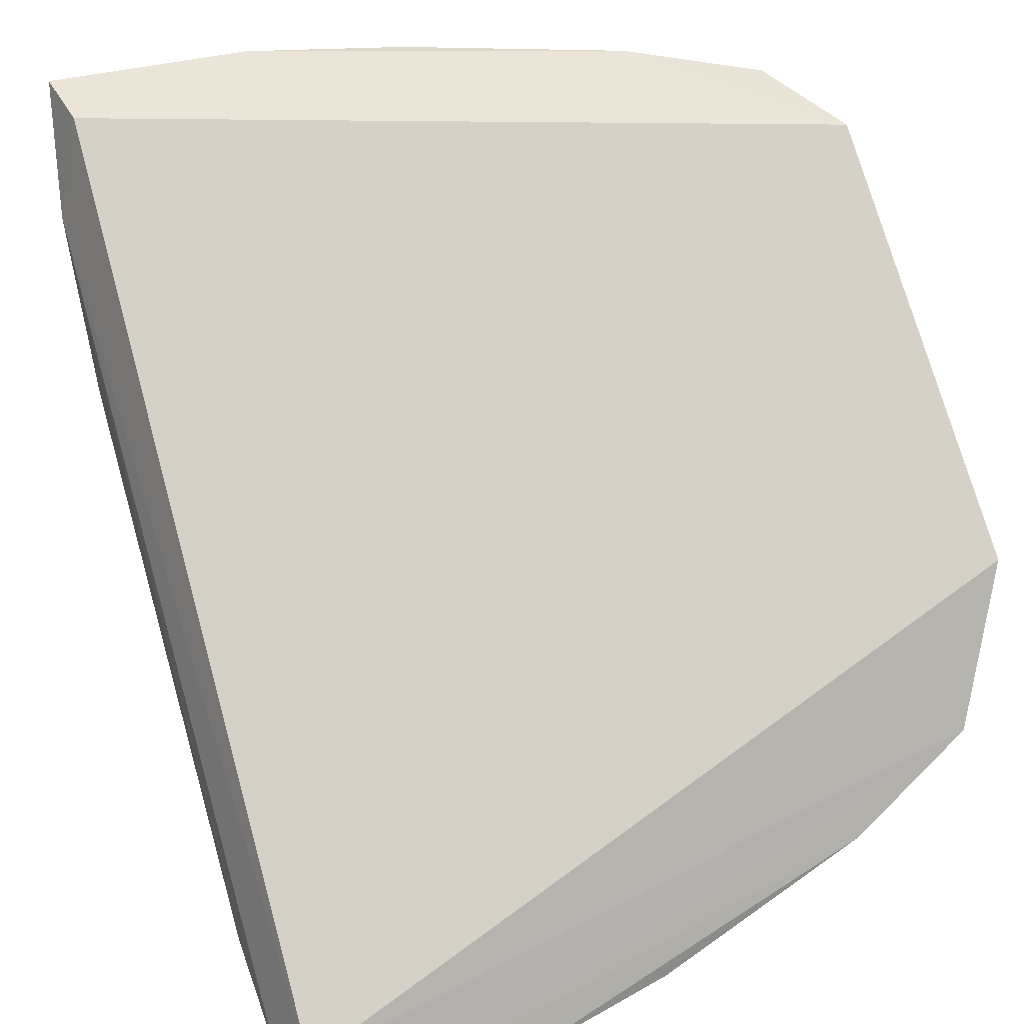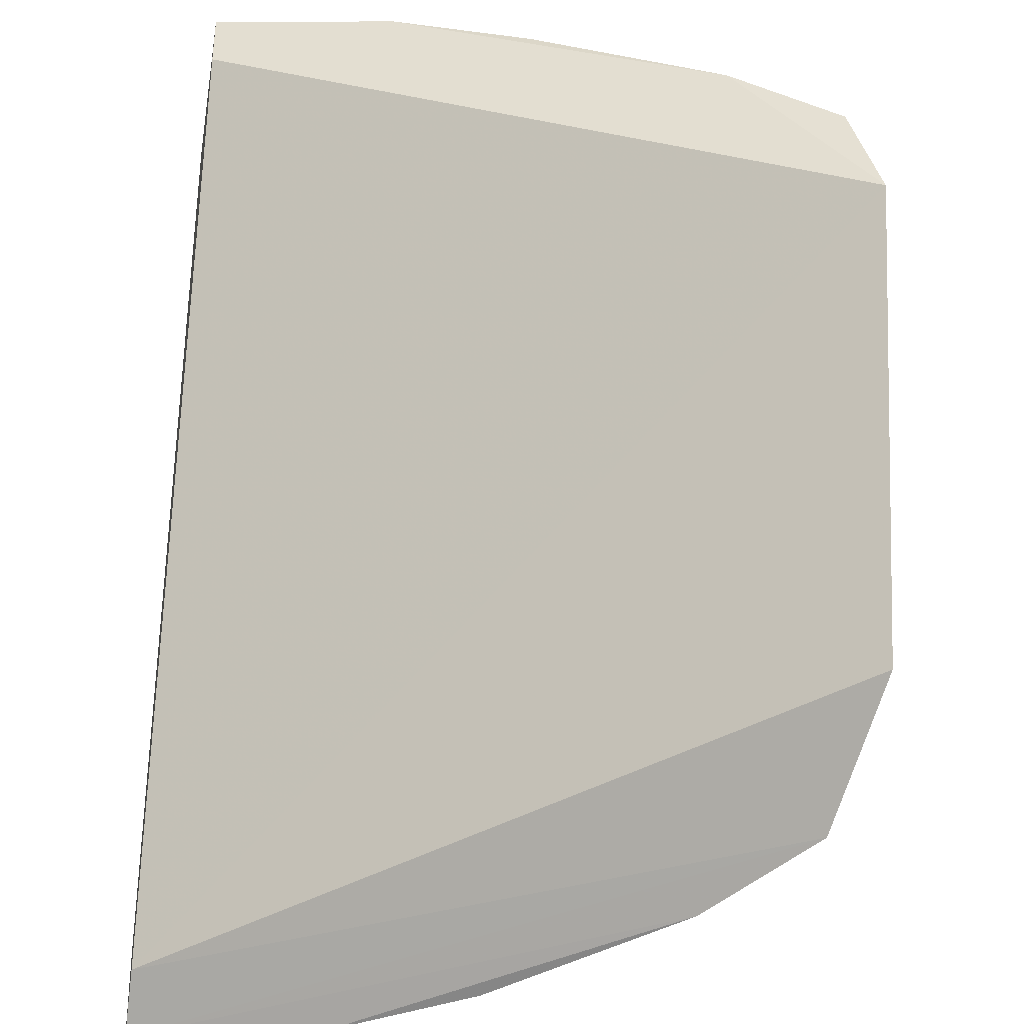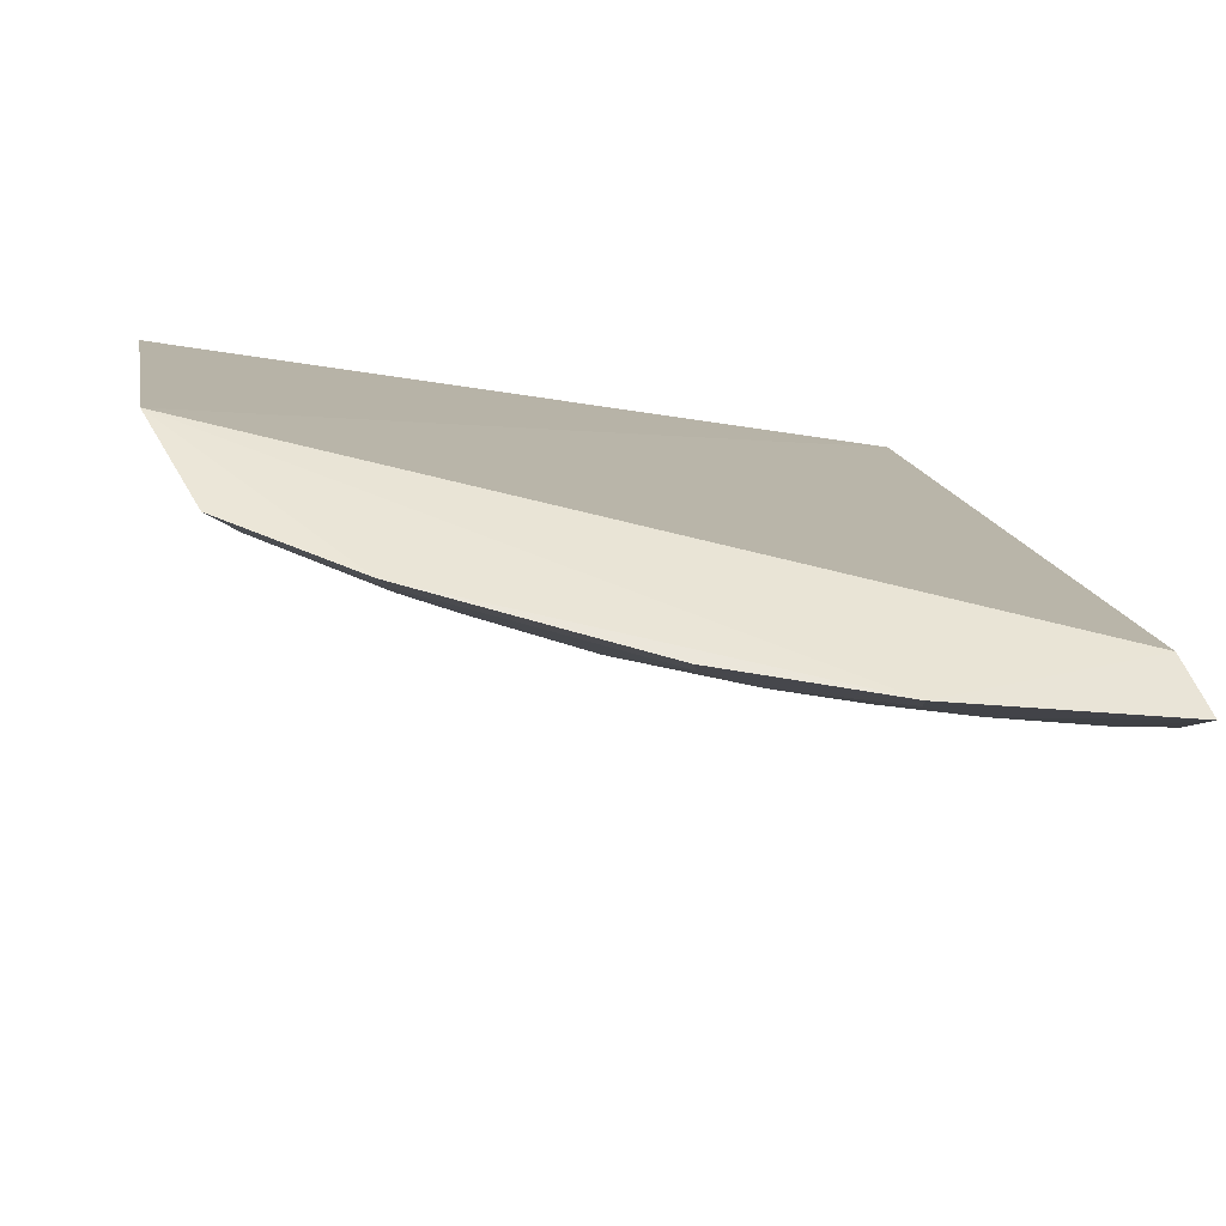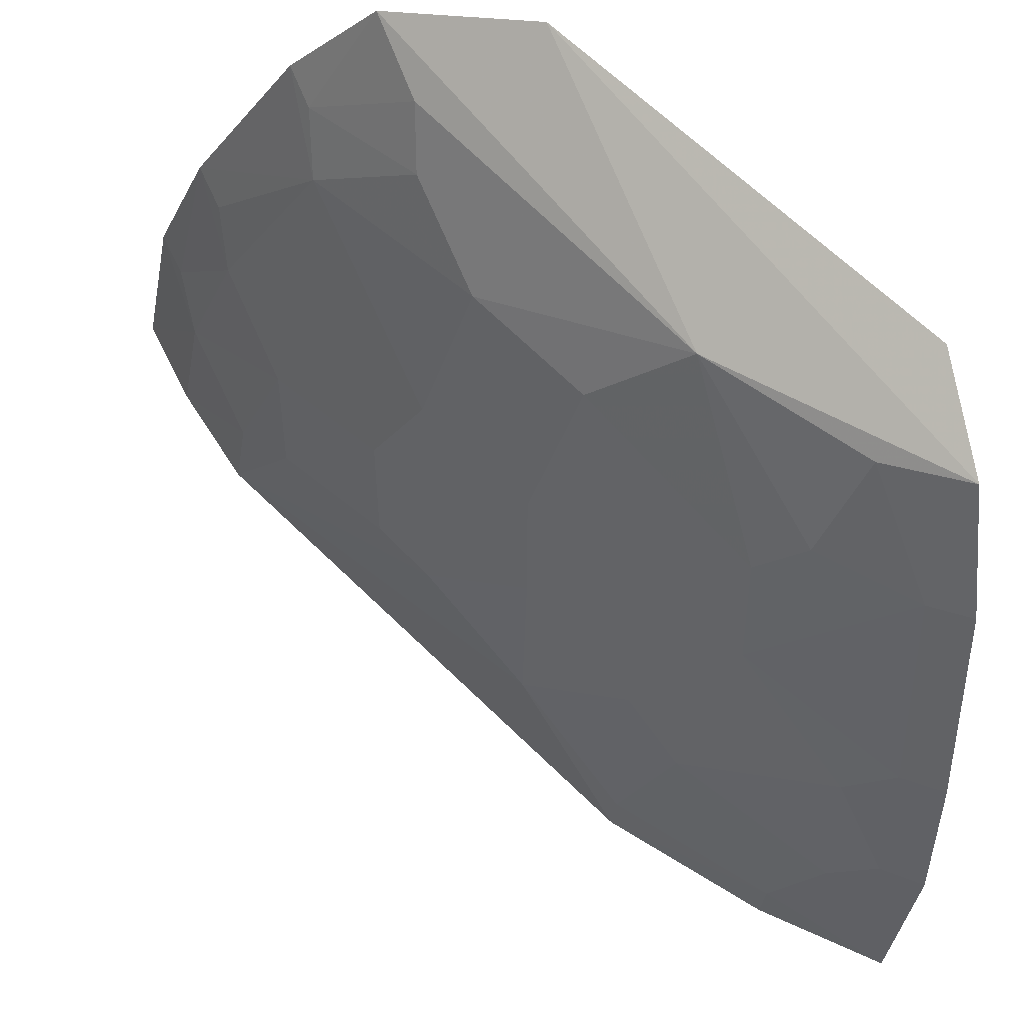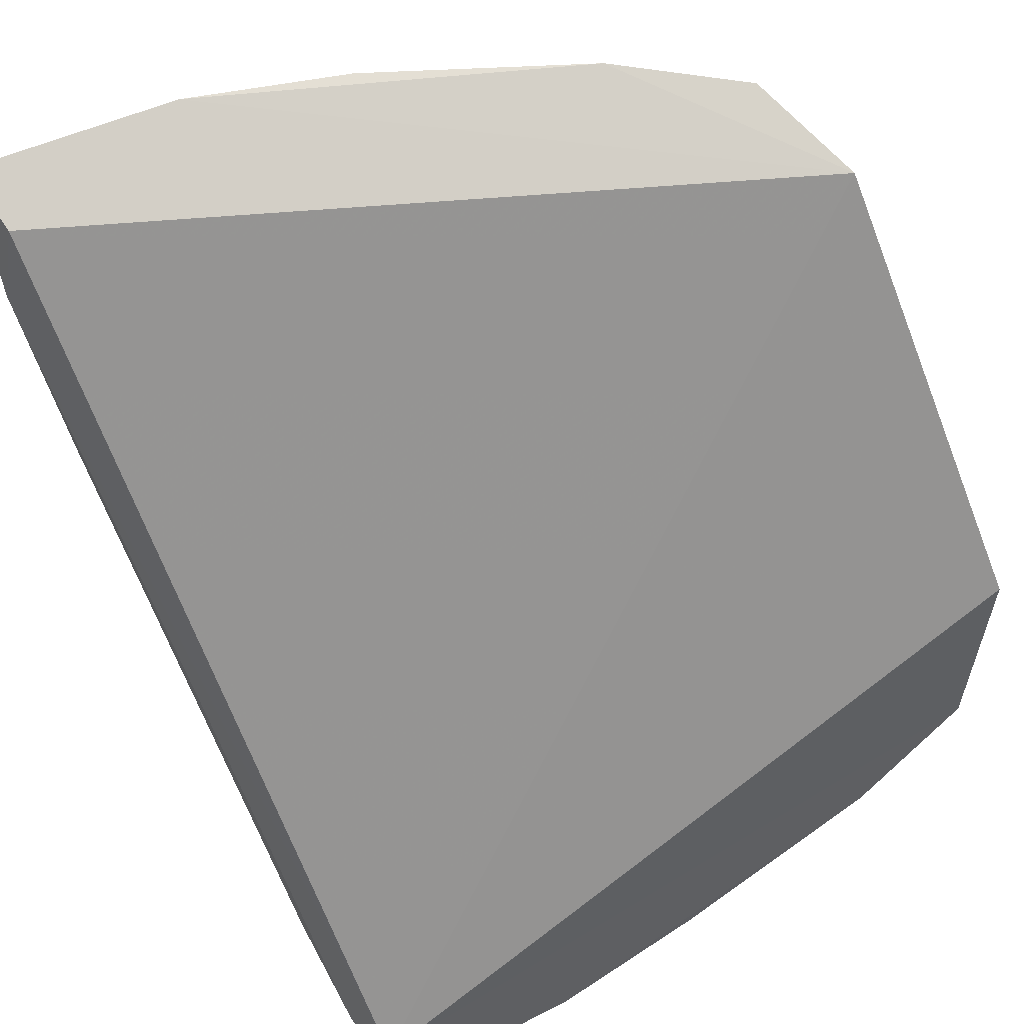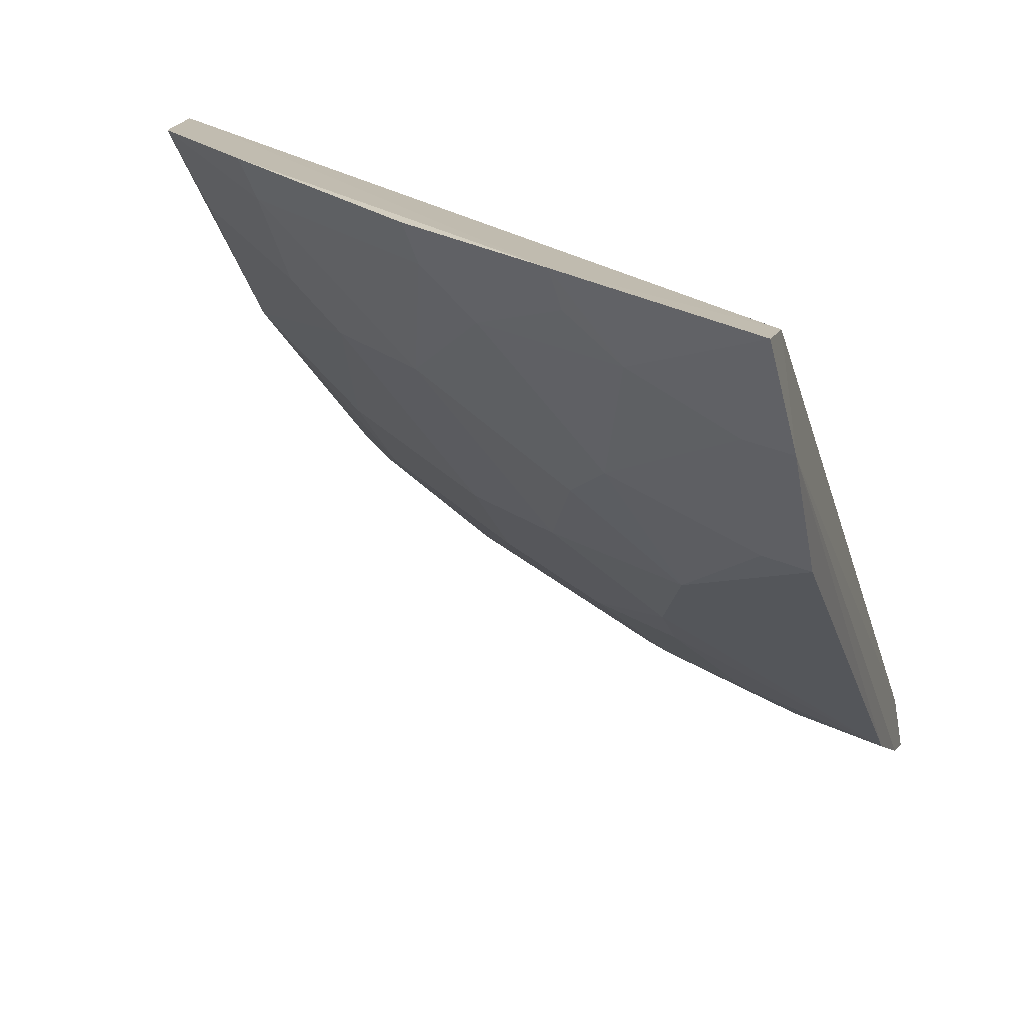
<metadata>
{"format":"obj","ext":"obj","renderer":"f3d","projection":"perspective","resolution":1024,"background":"white","views":[{"elev":28.0,"azim":67.2,"up":"+Z"},{"elev":28.5,"azim":94.4,"up":"+Z"},{"elev":59.4,"azim":-100.5,"up":"+Z"},{"elev":70.1,"azim":-90.8,"up":"+Y"},{"elev":62.9,"azim":59.9,"up":"+Z"},{"elev":25.9,"azim":-70.2,"up":"+Z"}]}
</metadata>
<code>
v -0.4275 0.08543 0.0299
v -0.2346 0.08324 -0.1914
v -0.2402 0.08528 -0.1718
v -0.3312 0.2849 0.03196
v -0.3536 0.1663 -0.07064
v -0.2422 0.2888 -0.06448
v -0.4295 0.07994 -0.0005727
v -0.2297 0.2743 -0.1086
v -0.258 0.08106 -0.1798
v -0.419 0.1836 0.04152
v -0.3253 0.2671 -0.02786
v -0.4017 0.08043 -0.04492
v -0.2281 0.1842 -0.1649
v -0.4469 0.08333 0.0353
v -0.2954 0.2382 -0.08457
v -0.3643 0.2749 0.03917
v -0.3676 0.2235 -0.01238
v -0.2853 0.08053 -0.1624
v -0.3978 0.1371 -0.02801
v -0.229 0.1404 -0.1809
v -0.4351 0.1401 0.04082
v -0.2522 0.2664 -0.09892
v -0.3108 0.166 -0.1142
v -0.3555 0.268 0.01521
v -0.3837 0.2392 0.02983
v -0.3389 0.195 -0.07038
v -0.3696 0.1234 -0.072
v -0.3829 0.1952 -0.01305
v -0.4274 0.09388 0.0006753
v -0.2272 0.2418 -0.1338
v -0.2538 0.1231 -0.1725
v -0.4128 0.1665 0.01521
v -0.3884 0.2421 0.04207
v -0.3679 0.2378 0.00173
v -0.3102 0.1951 -0.09937
v -0.3241 0.2379 -0.05566
v -0.3827 0.1514 -0.04201
v -0.3994 0.09443 -0.04373
v -0.3395 0.1372 -0.09965
v -0.414 0.1813 0.02927
v -0.4277 0.1234 0.01521
v -0.2384 0.2386 -0.1288
v -0.282 0.1088 -0.1582
v -0.2822 0.1518 -0.1437
v -0.253 0.1662 -0.1578
v -0.4298 0.1384 0.02854
v -0.2663 0.2524 -0.09892
v -0.2529 0.2237 -0.1285
v -0.2963 0.123 -0.1434
v -0.2405 0.1387 -0.1754
v -0.2399 0.1815 -0.1593
v -0.3248 0.1374 -0.1139
f 1 3 4
f 6 4 3
f 7 3 1
f 8 6 3
f 8 3 2
f 9 2 3
f 9 3 7
f 11 6 8
f 14 7 1
f 16 4 6
f 16 6 11
f 18 9 7
f 18 7 12
f 21 14 1
f 21 1 4
f 22 11 8
f 24 16 11
f 25 16 24
f 26 23 5
f 27 18 12
f 28 26 5
f 28 17 26
f 29 12 7
f 29 7 14
f 30 20 13
f 30 8 2
f 30 2 20
f 31 20 2
f 31 2 9
f 32 28 19
f 33 10 21
f 33 25 10
f 33 16 25
f 33 21 4
f 33 4 16
f 34 24 11
f 34 11 17
f 34 25 24
f 34 28 25
f 34 17 28
f 35 26 15
f 35 23 26
f 36 26 17
f 36 17 11
f 36 11 15
f 36 15 26
f 37 27 19
f 37 5 27
f 37 28 5
f 37 19 28
f 38 27 12
f 38 19 27
f 38 29 19
f 38 12 29
f 39 27 5
f 39 5 23
f 39 18 27
f 40 10 25
f 40 25 28
f 40 28 32
f 40 32 21
f 40 21 10
f 41 29 14
f 41 14 21
f 41 32 19
f 41 19 29
f 42 22 8
f 42 8 30
f 43 31 9
f 43 9 18
f 44 31 43
f 45 31 44
f 46 41 21
f 46 21 32
f 46 32 41
f 47 22 42
f 47 15 11
f 47 11 22
f 48 42 30
f 48 30 13
f 48 47 42
f 48 35 15
f 48 15 47
f 48 45 44
f 48 44 23
f 48 23 35
f 49 43 18
f 49 44 43
f 50 45 13
f 50 13 20
f 50 20 31
f 50 31 45
f 51 48 13
f 51 13 45
f 51 45 48
f 52 49 18
f 52 18 39
f 52 39 23
f 52 23 44
f 52 44 49

</code>
